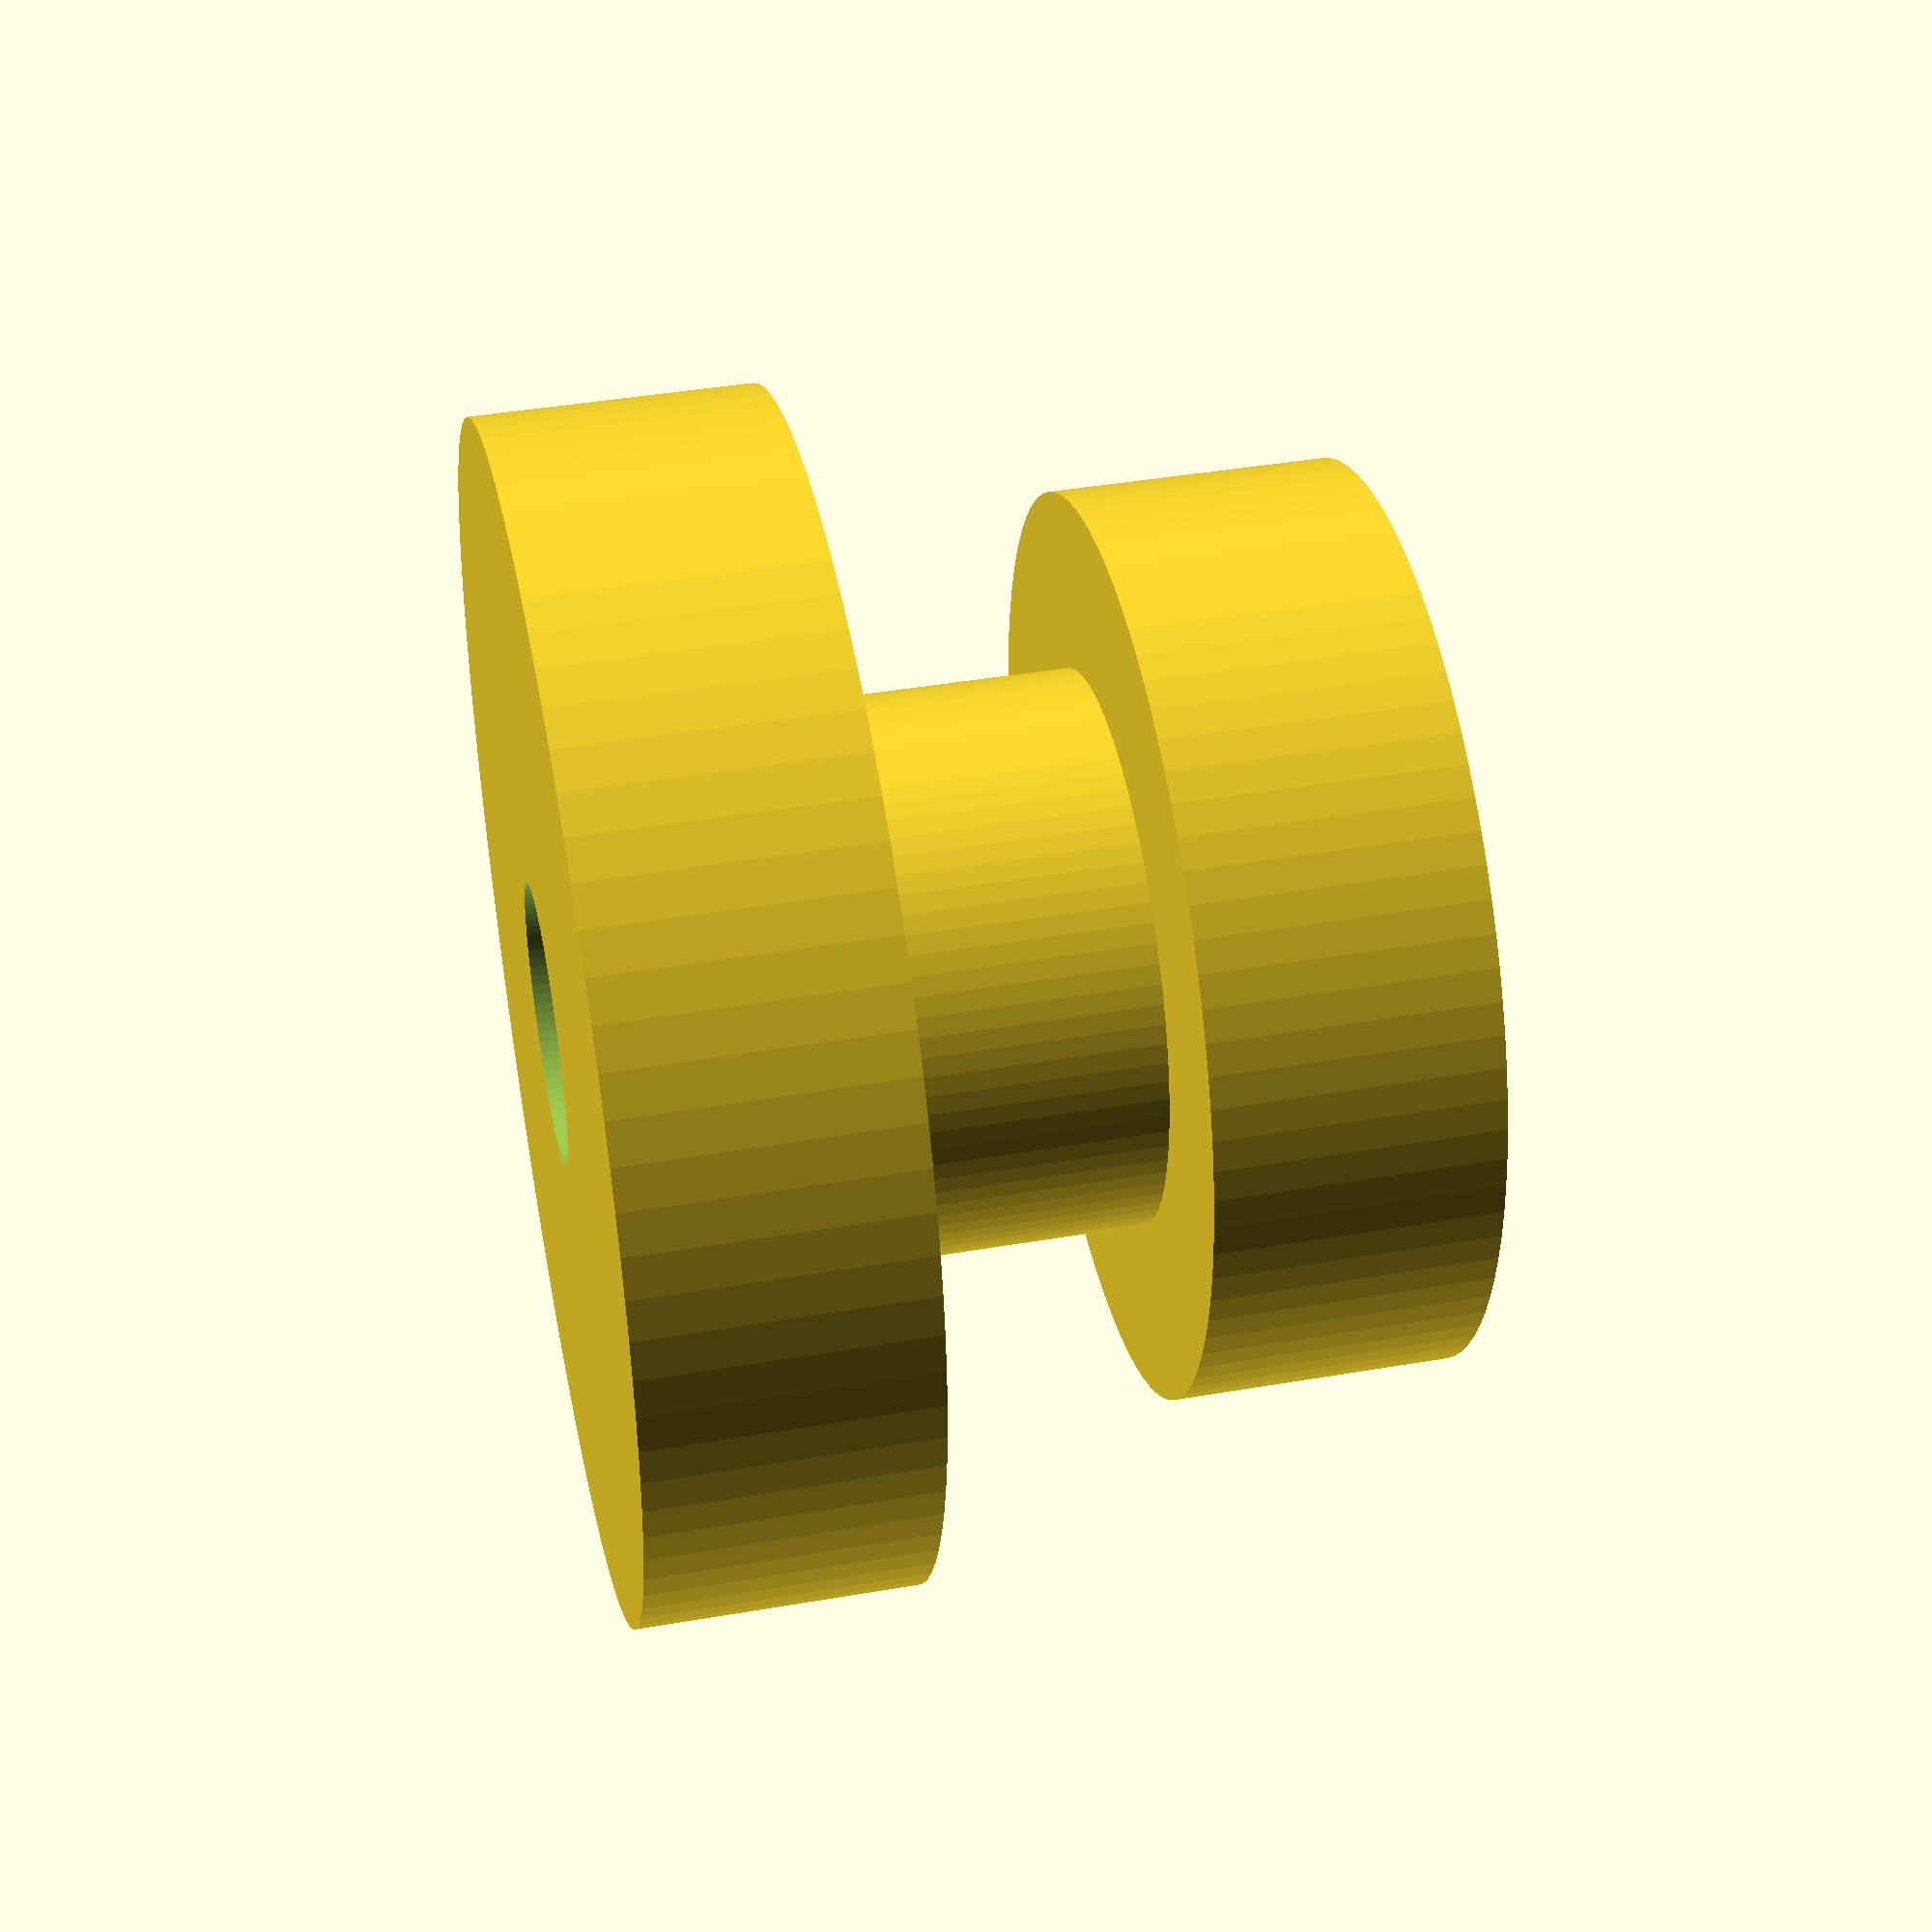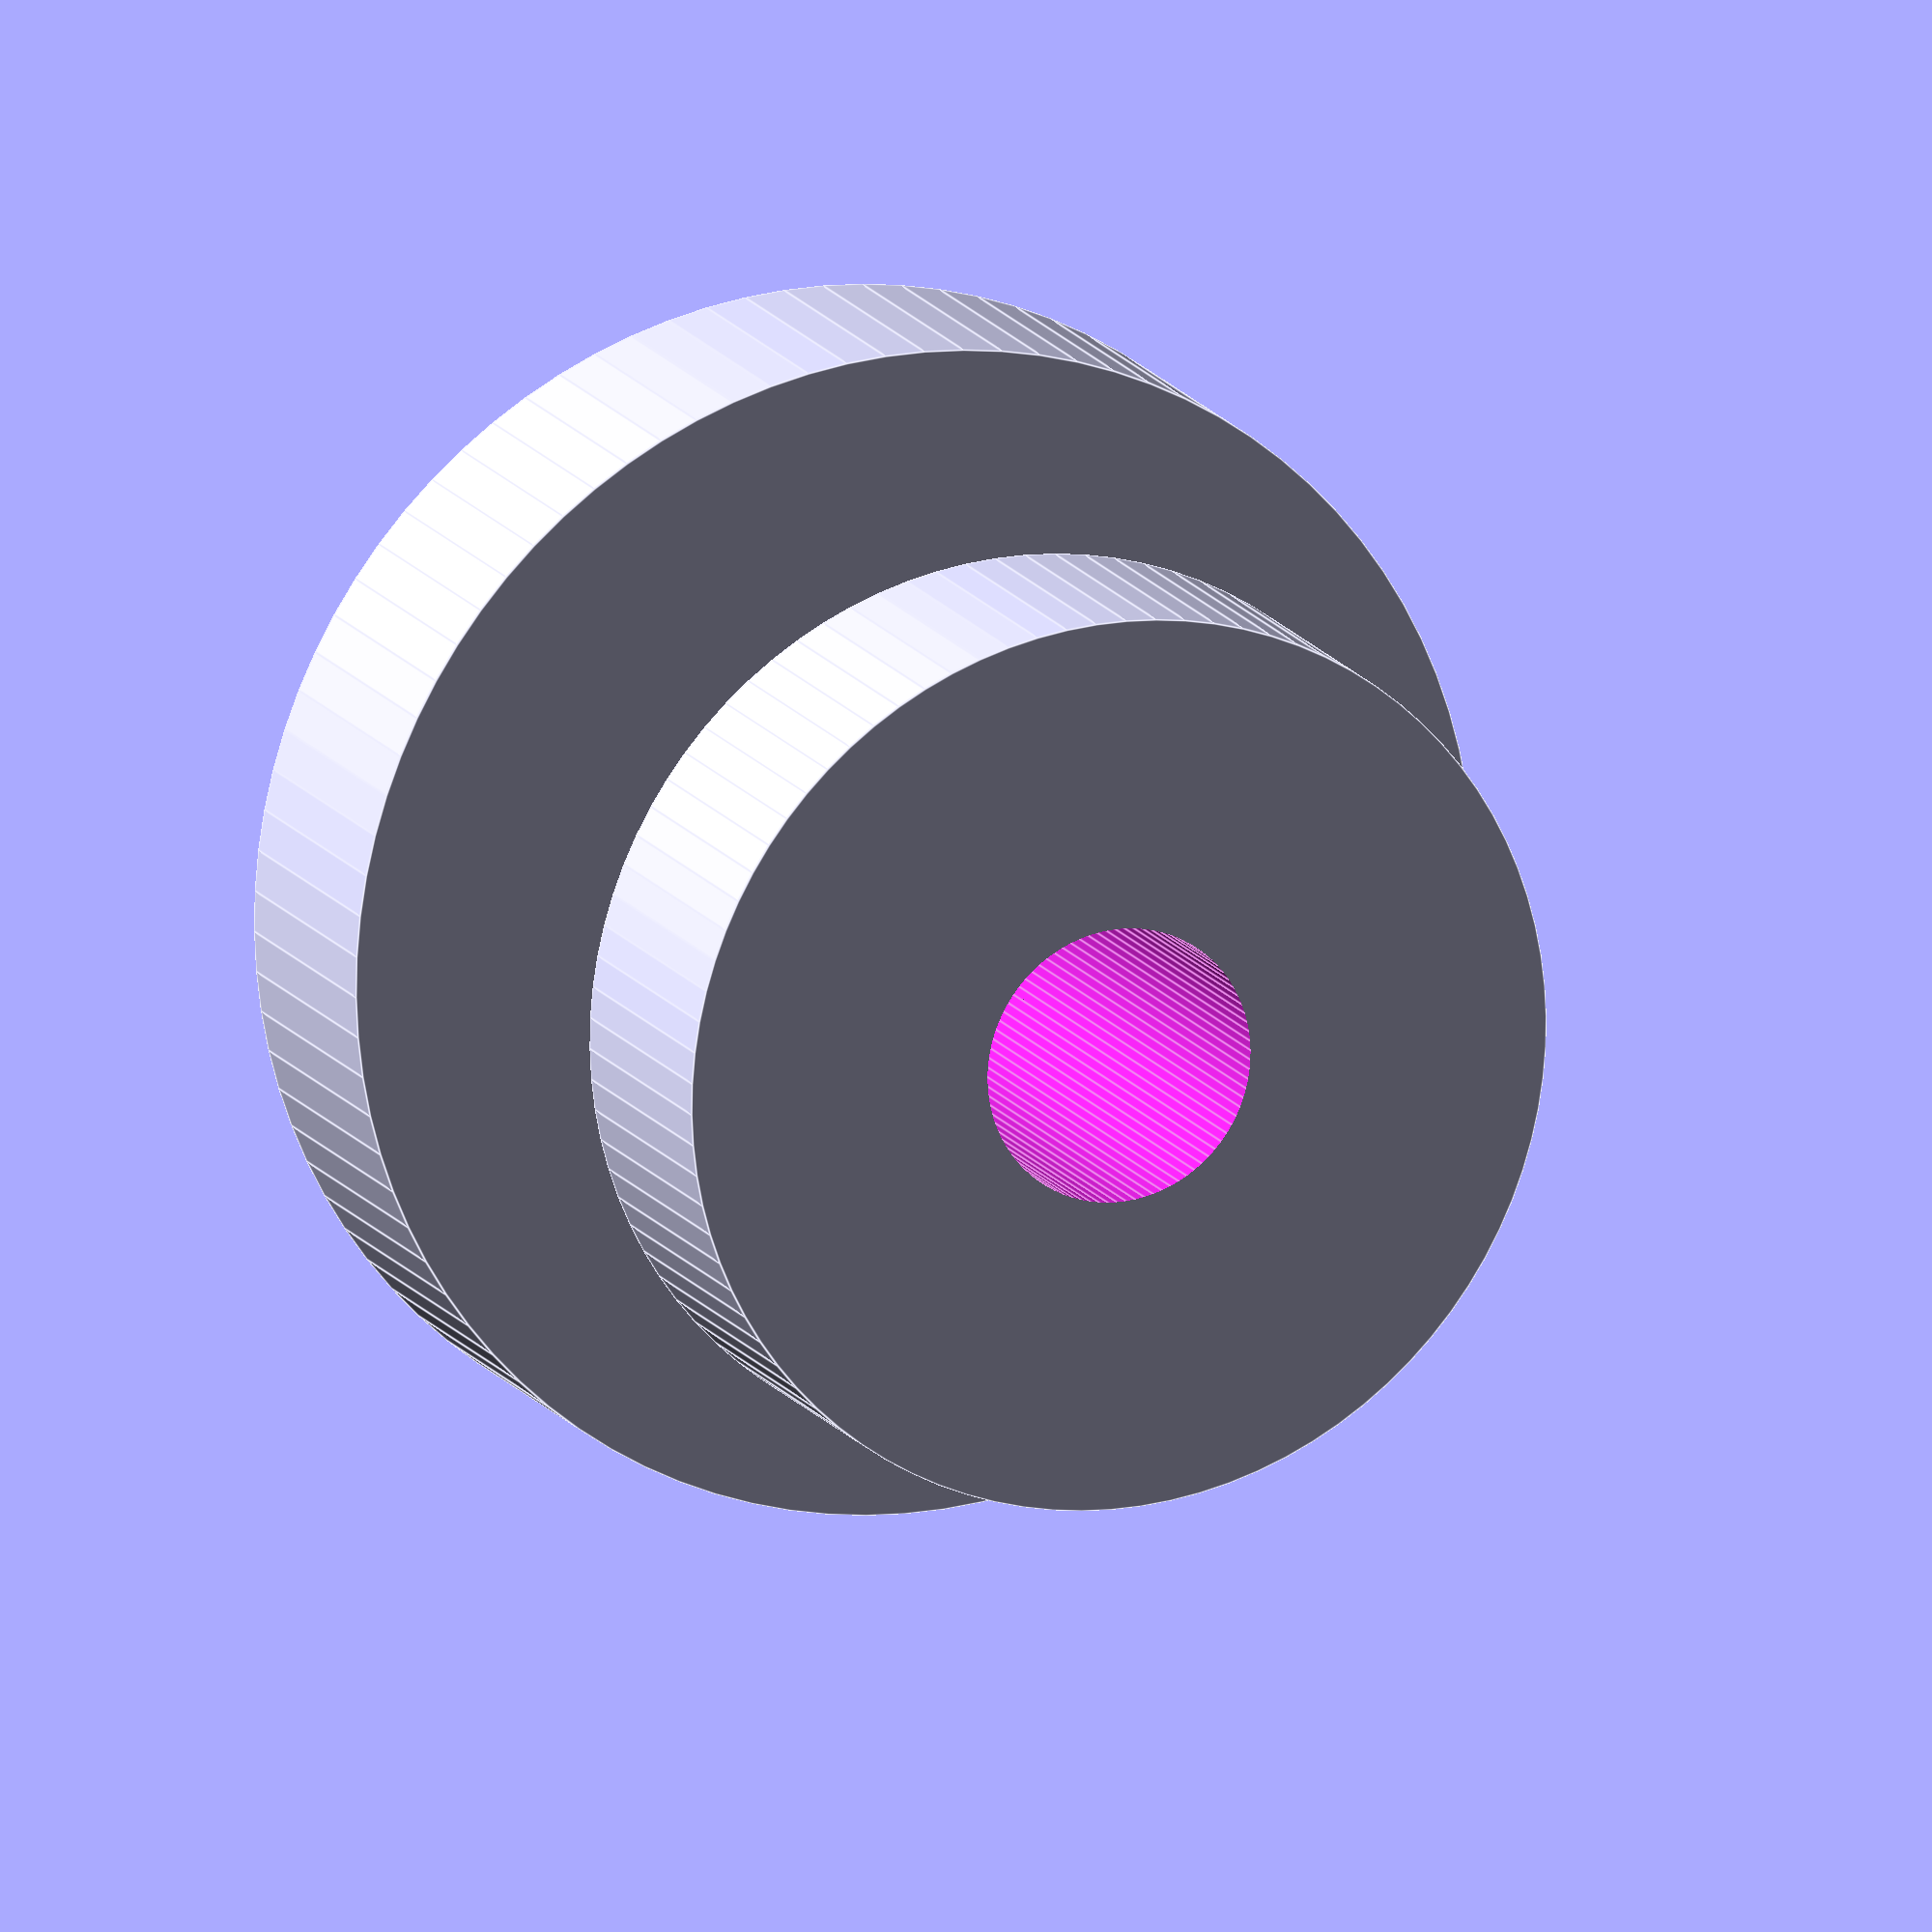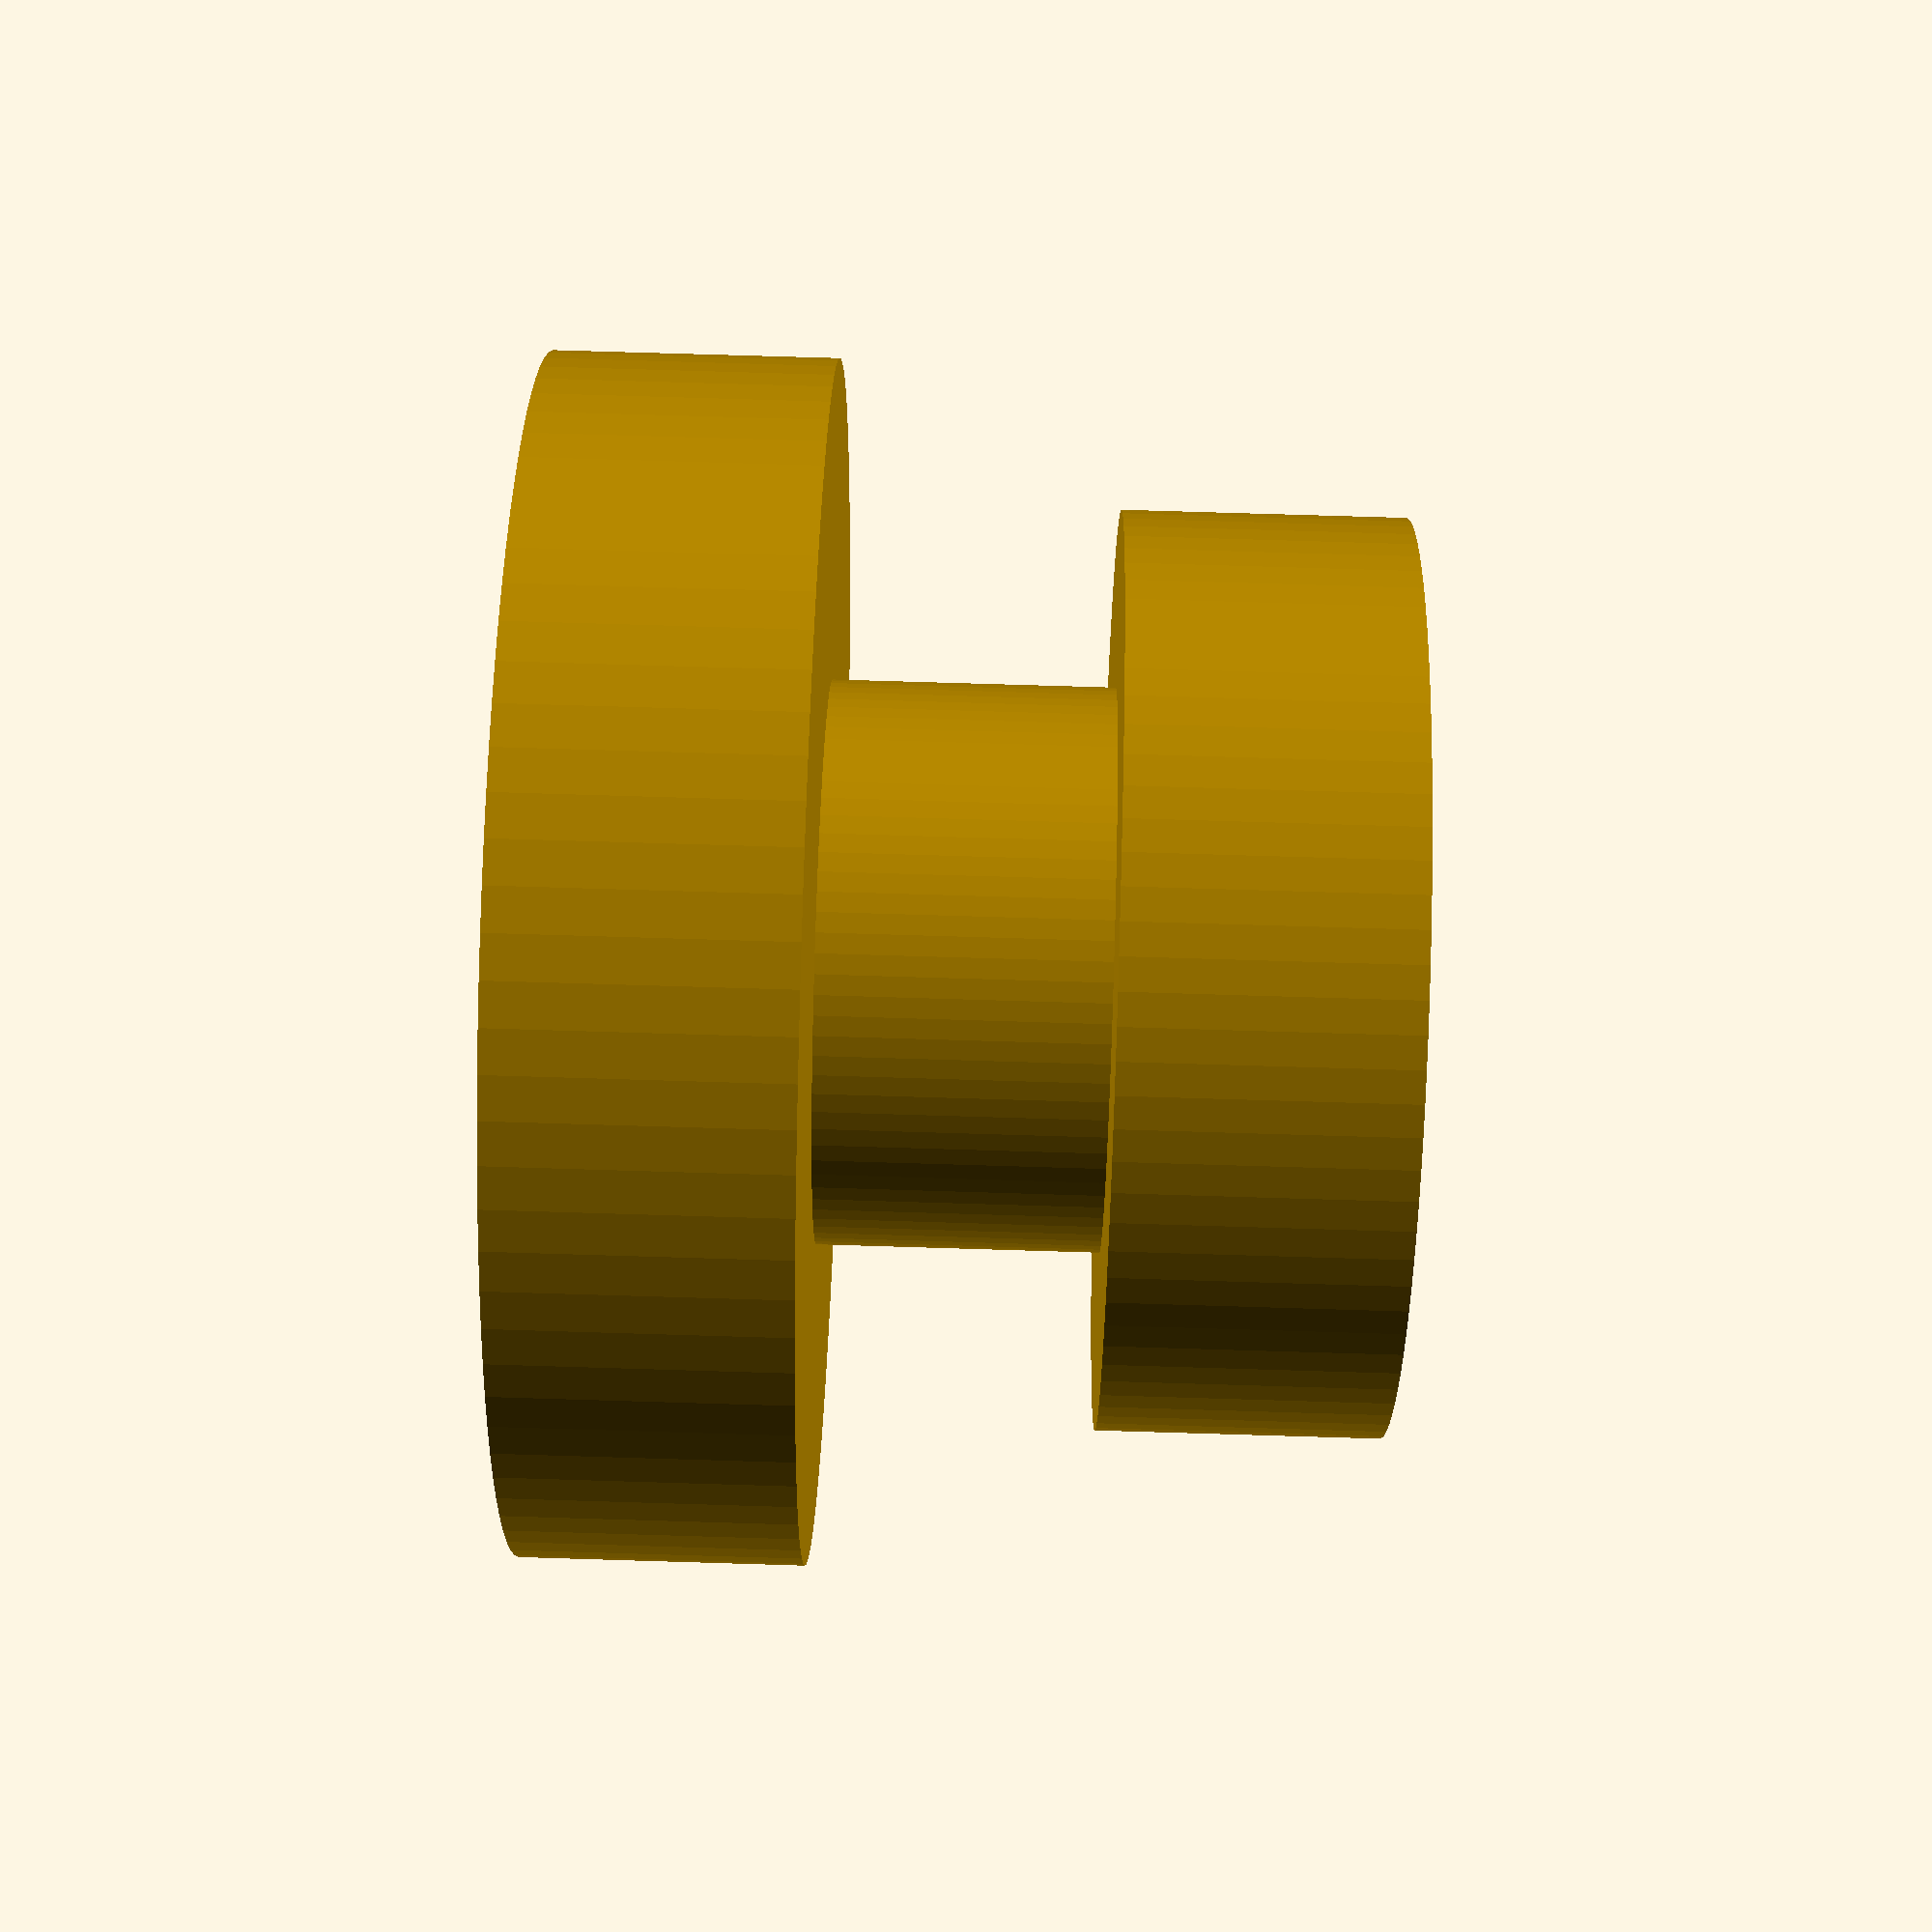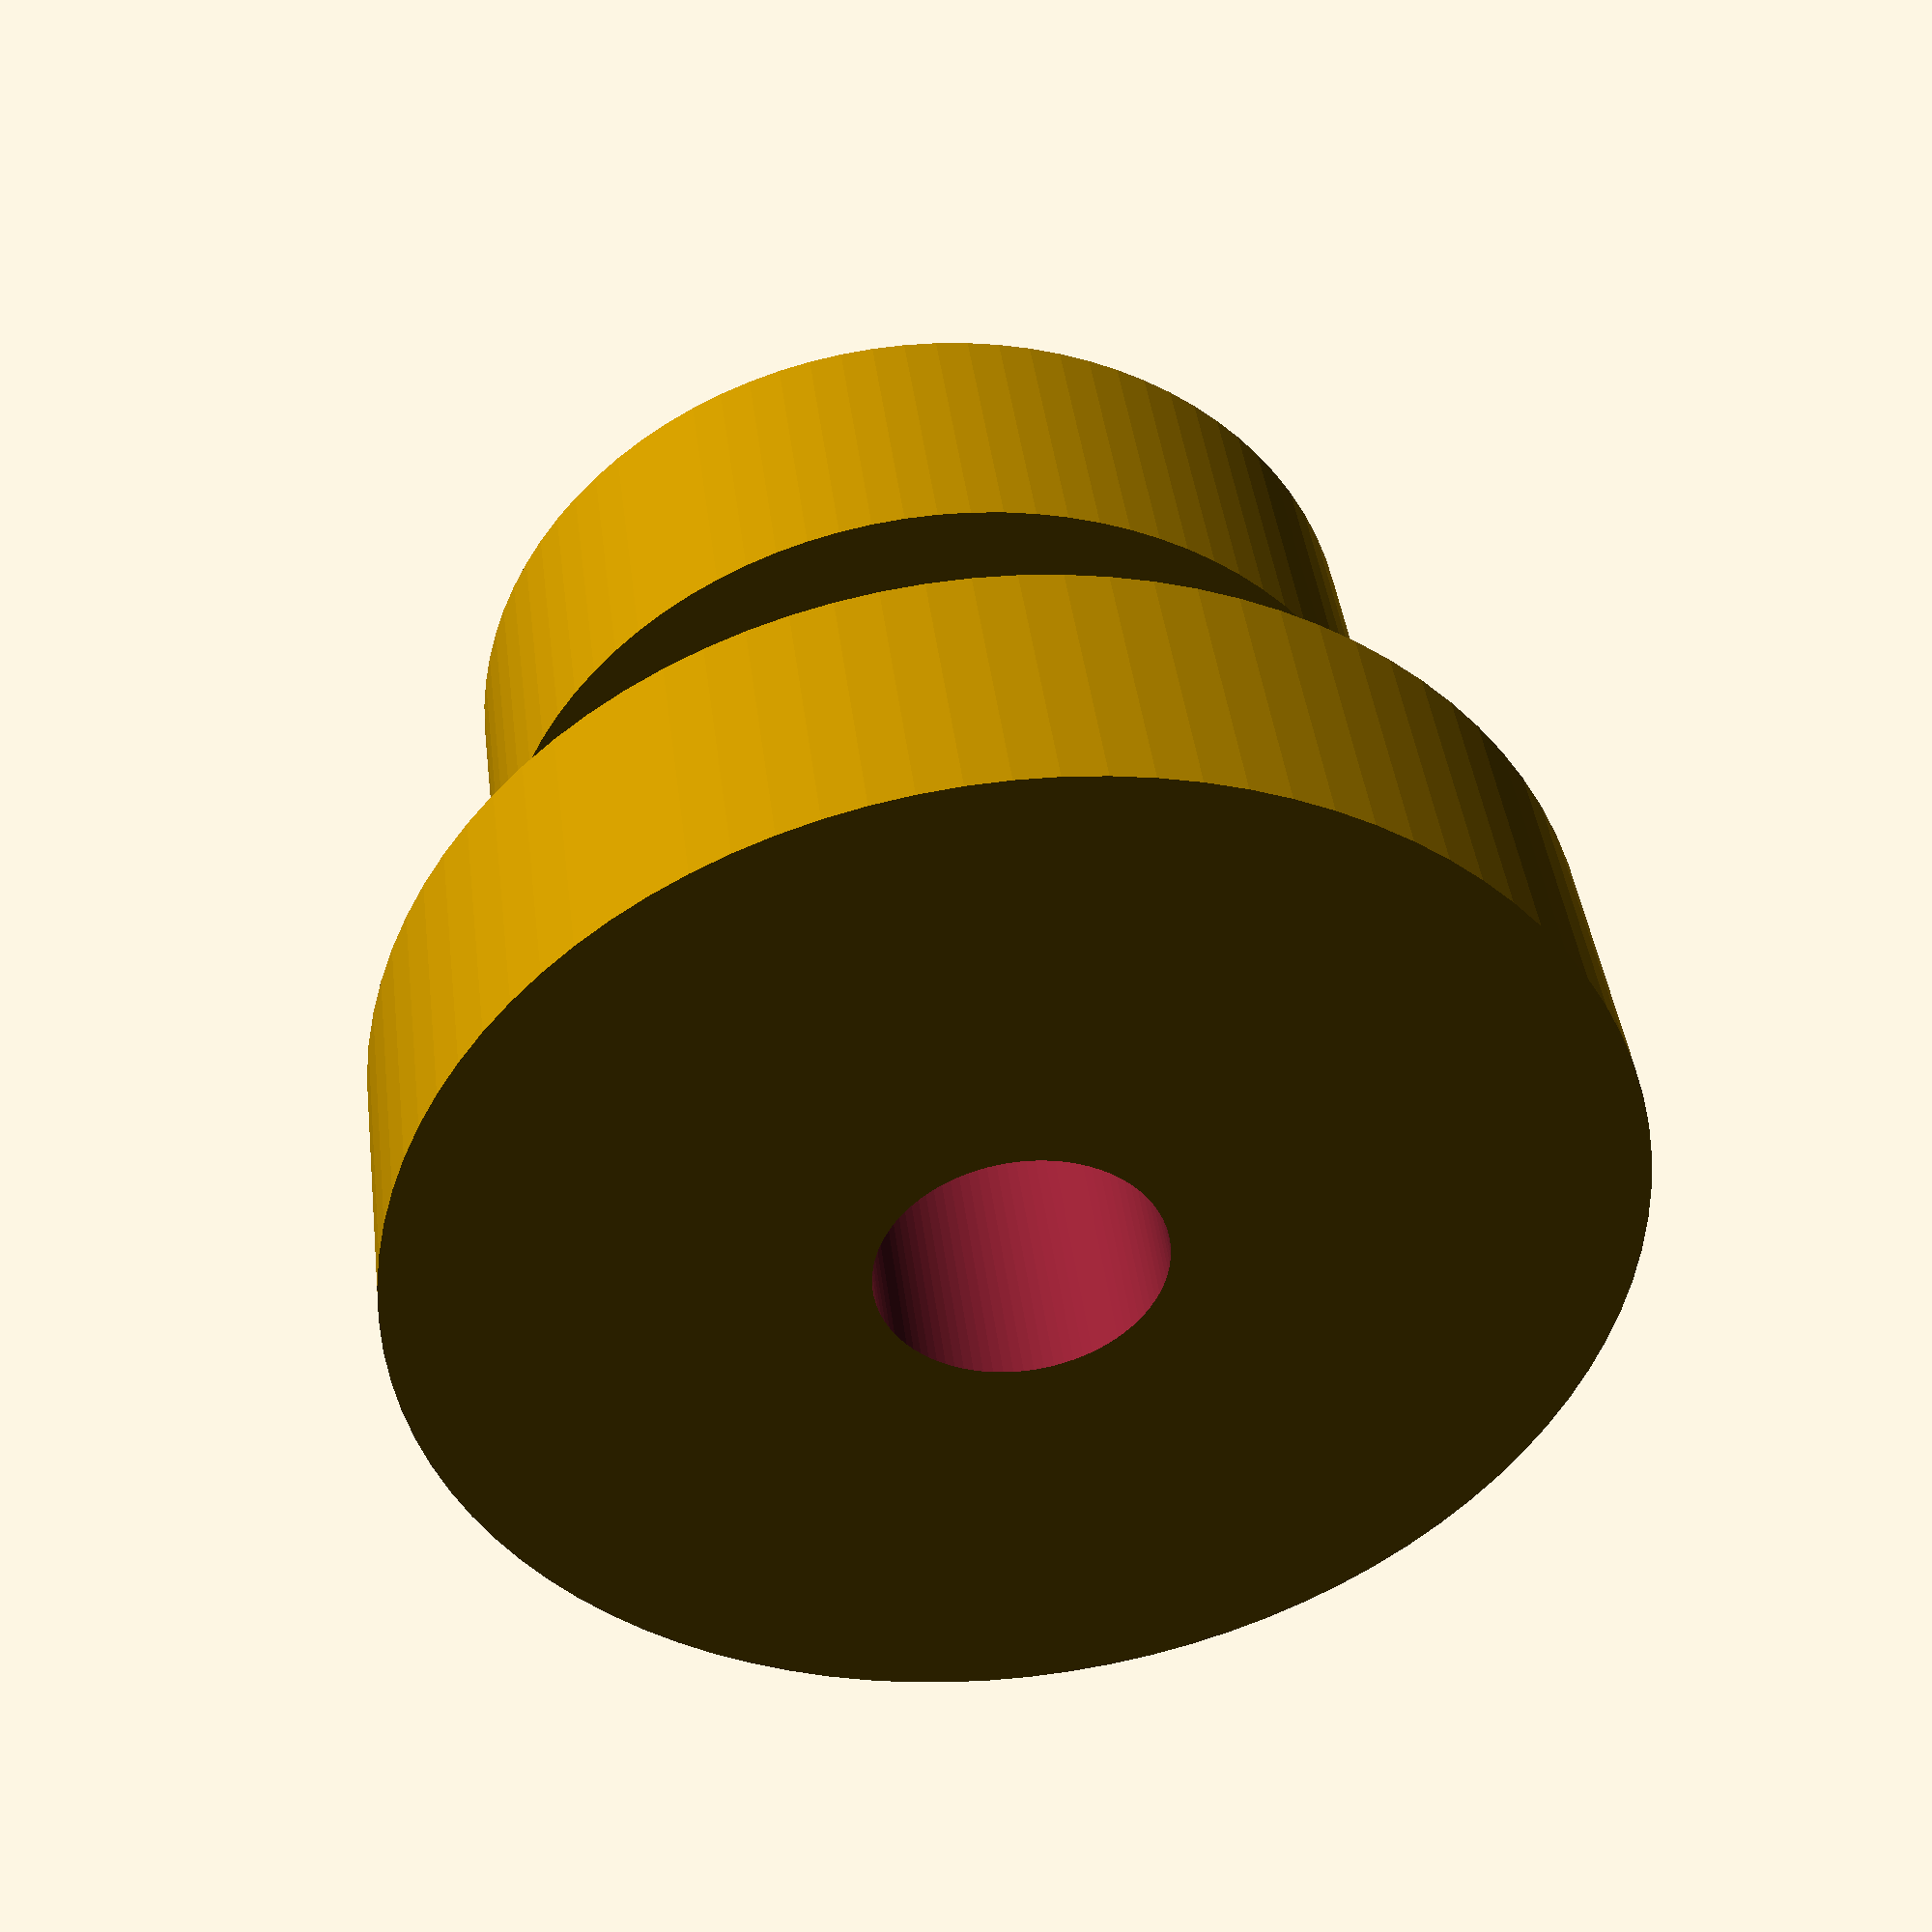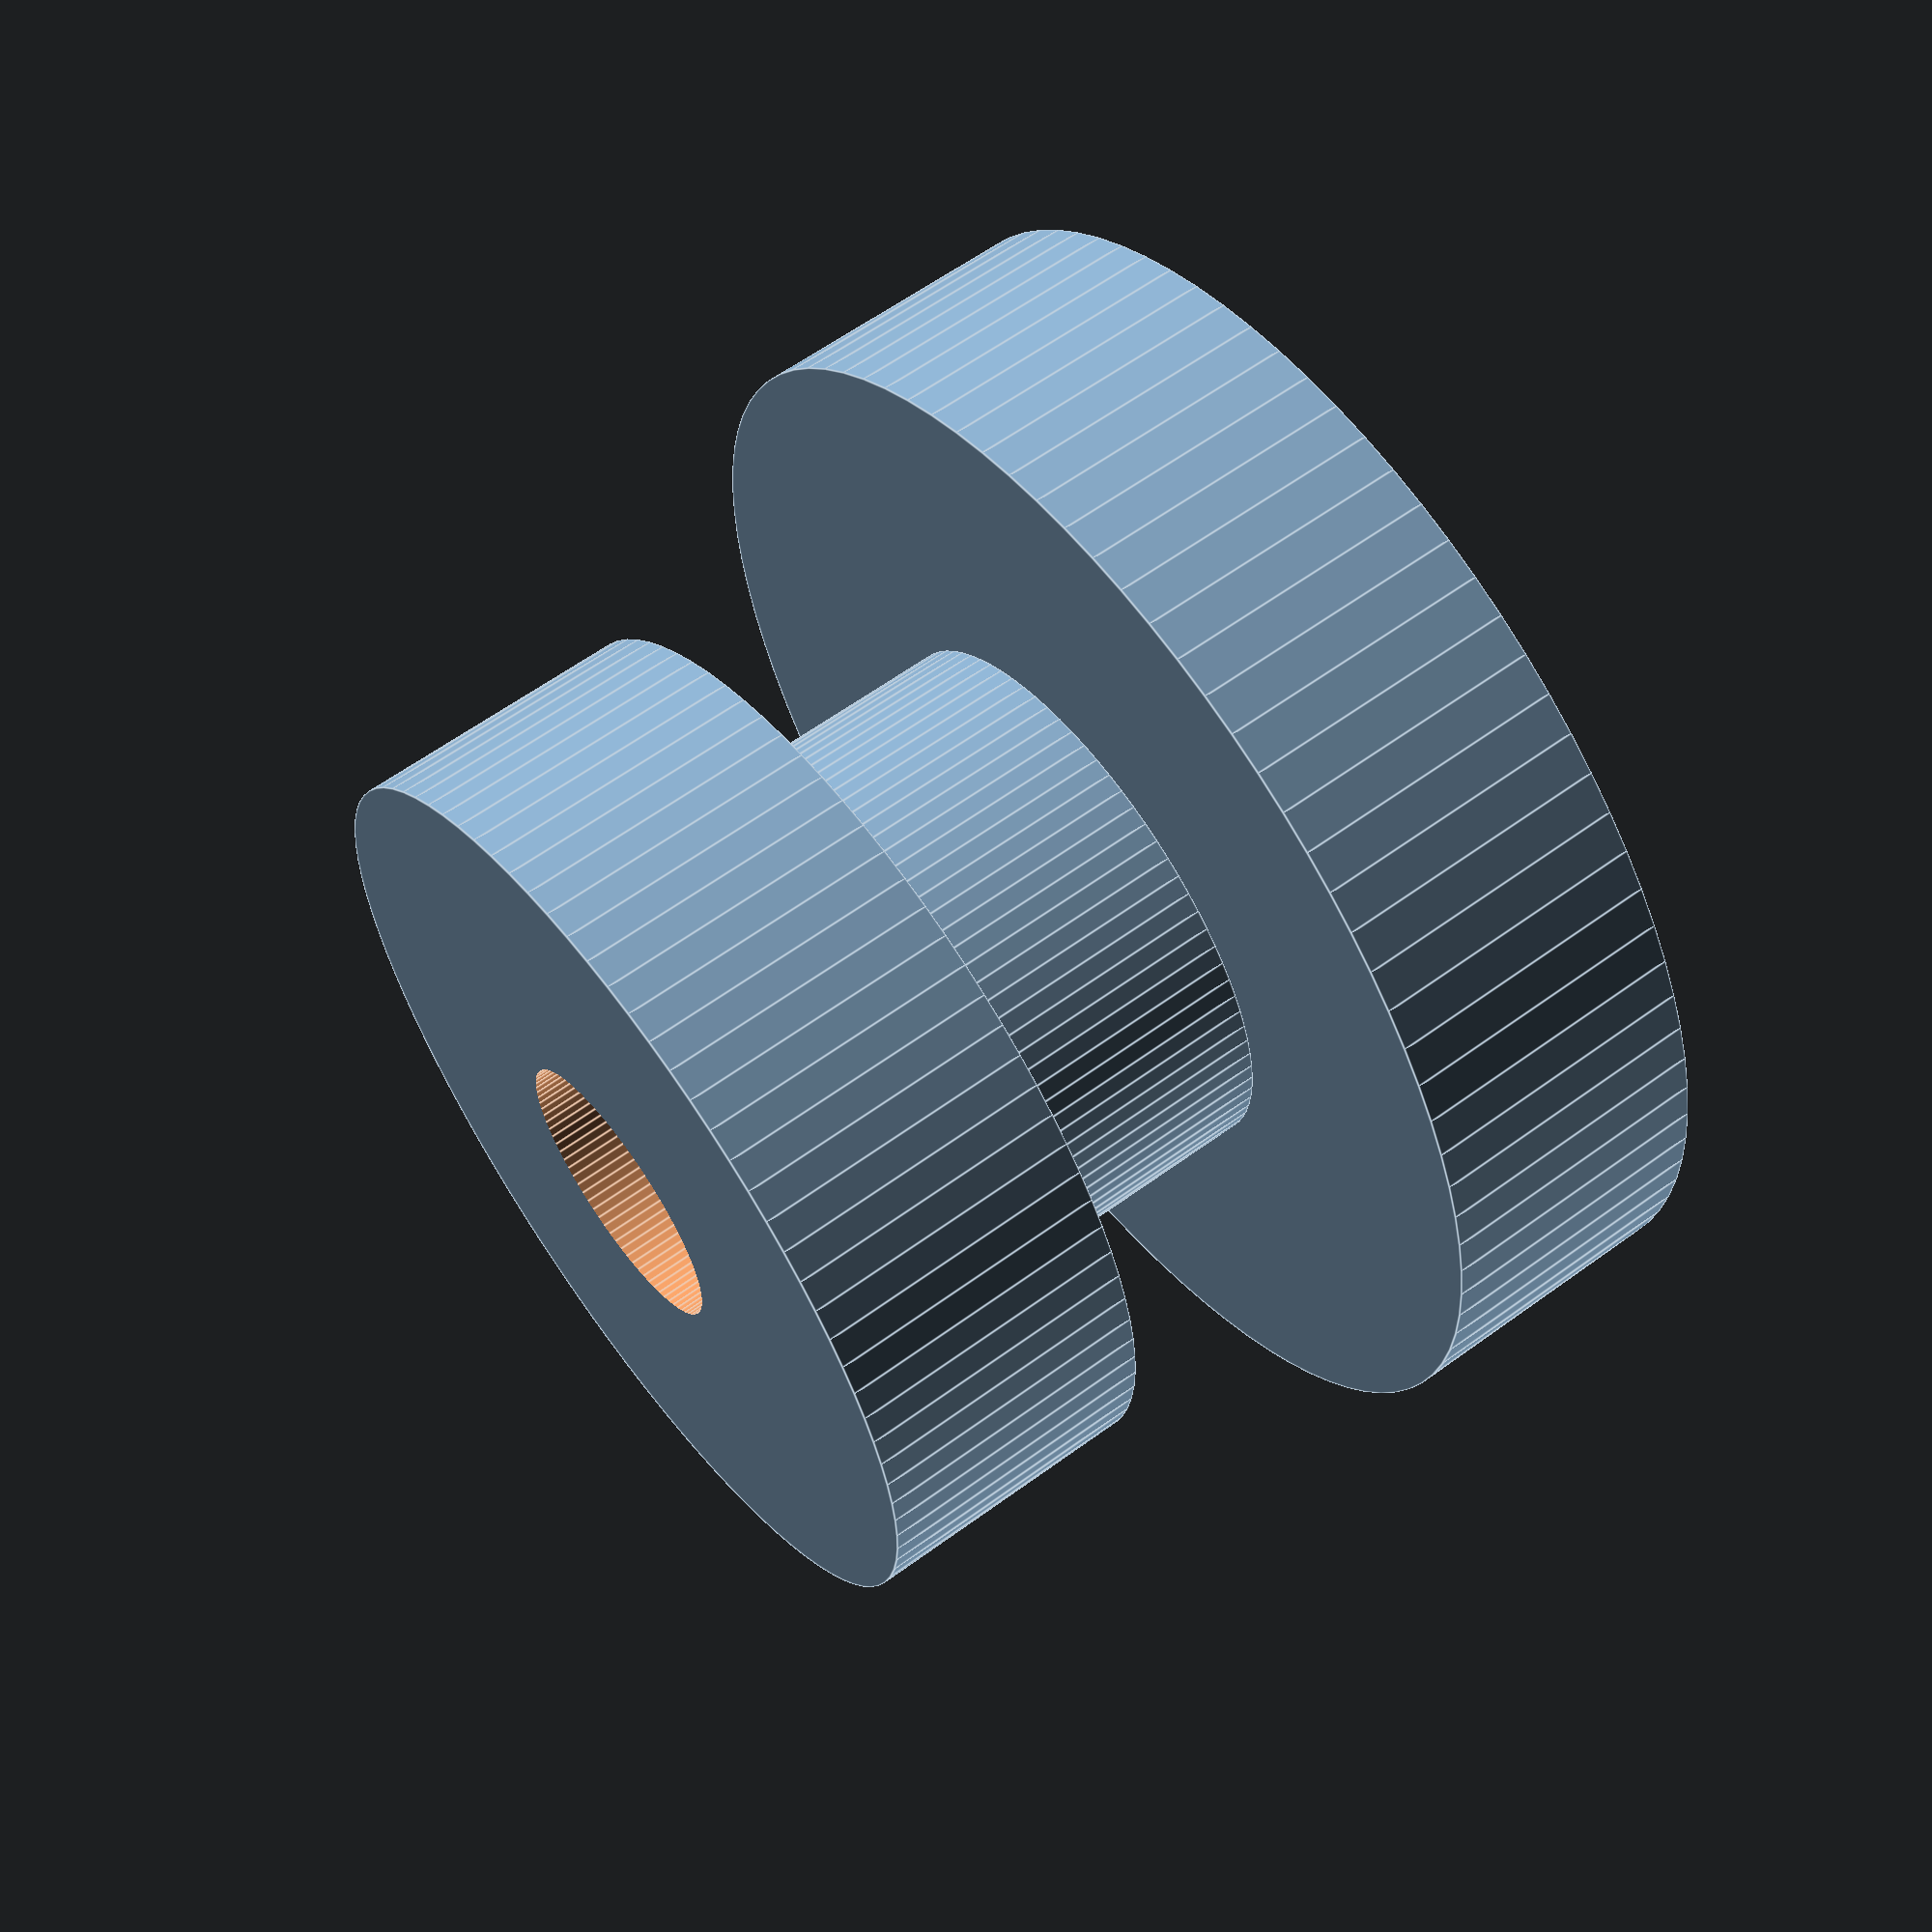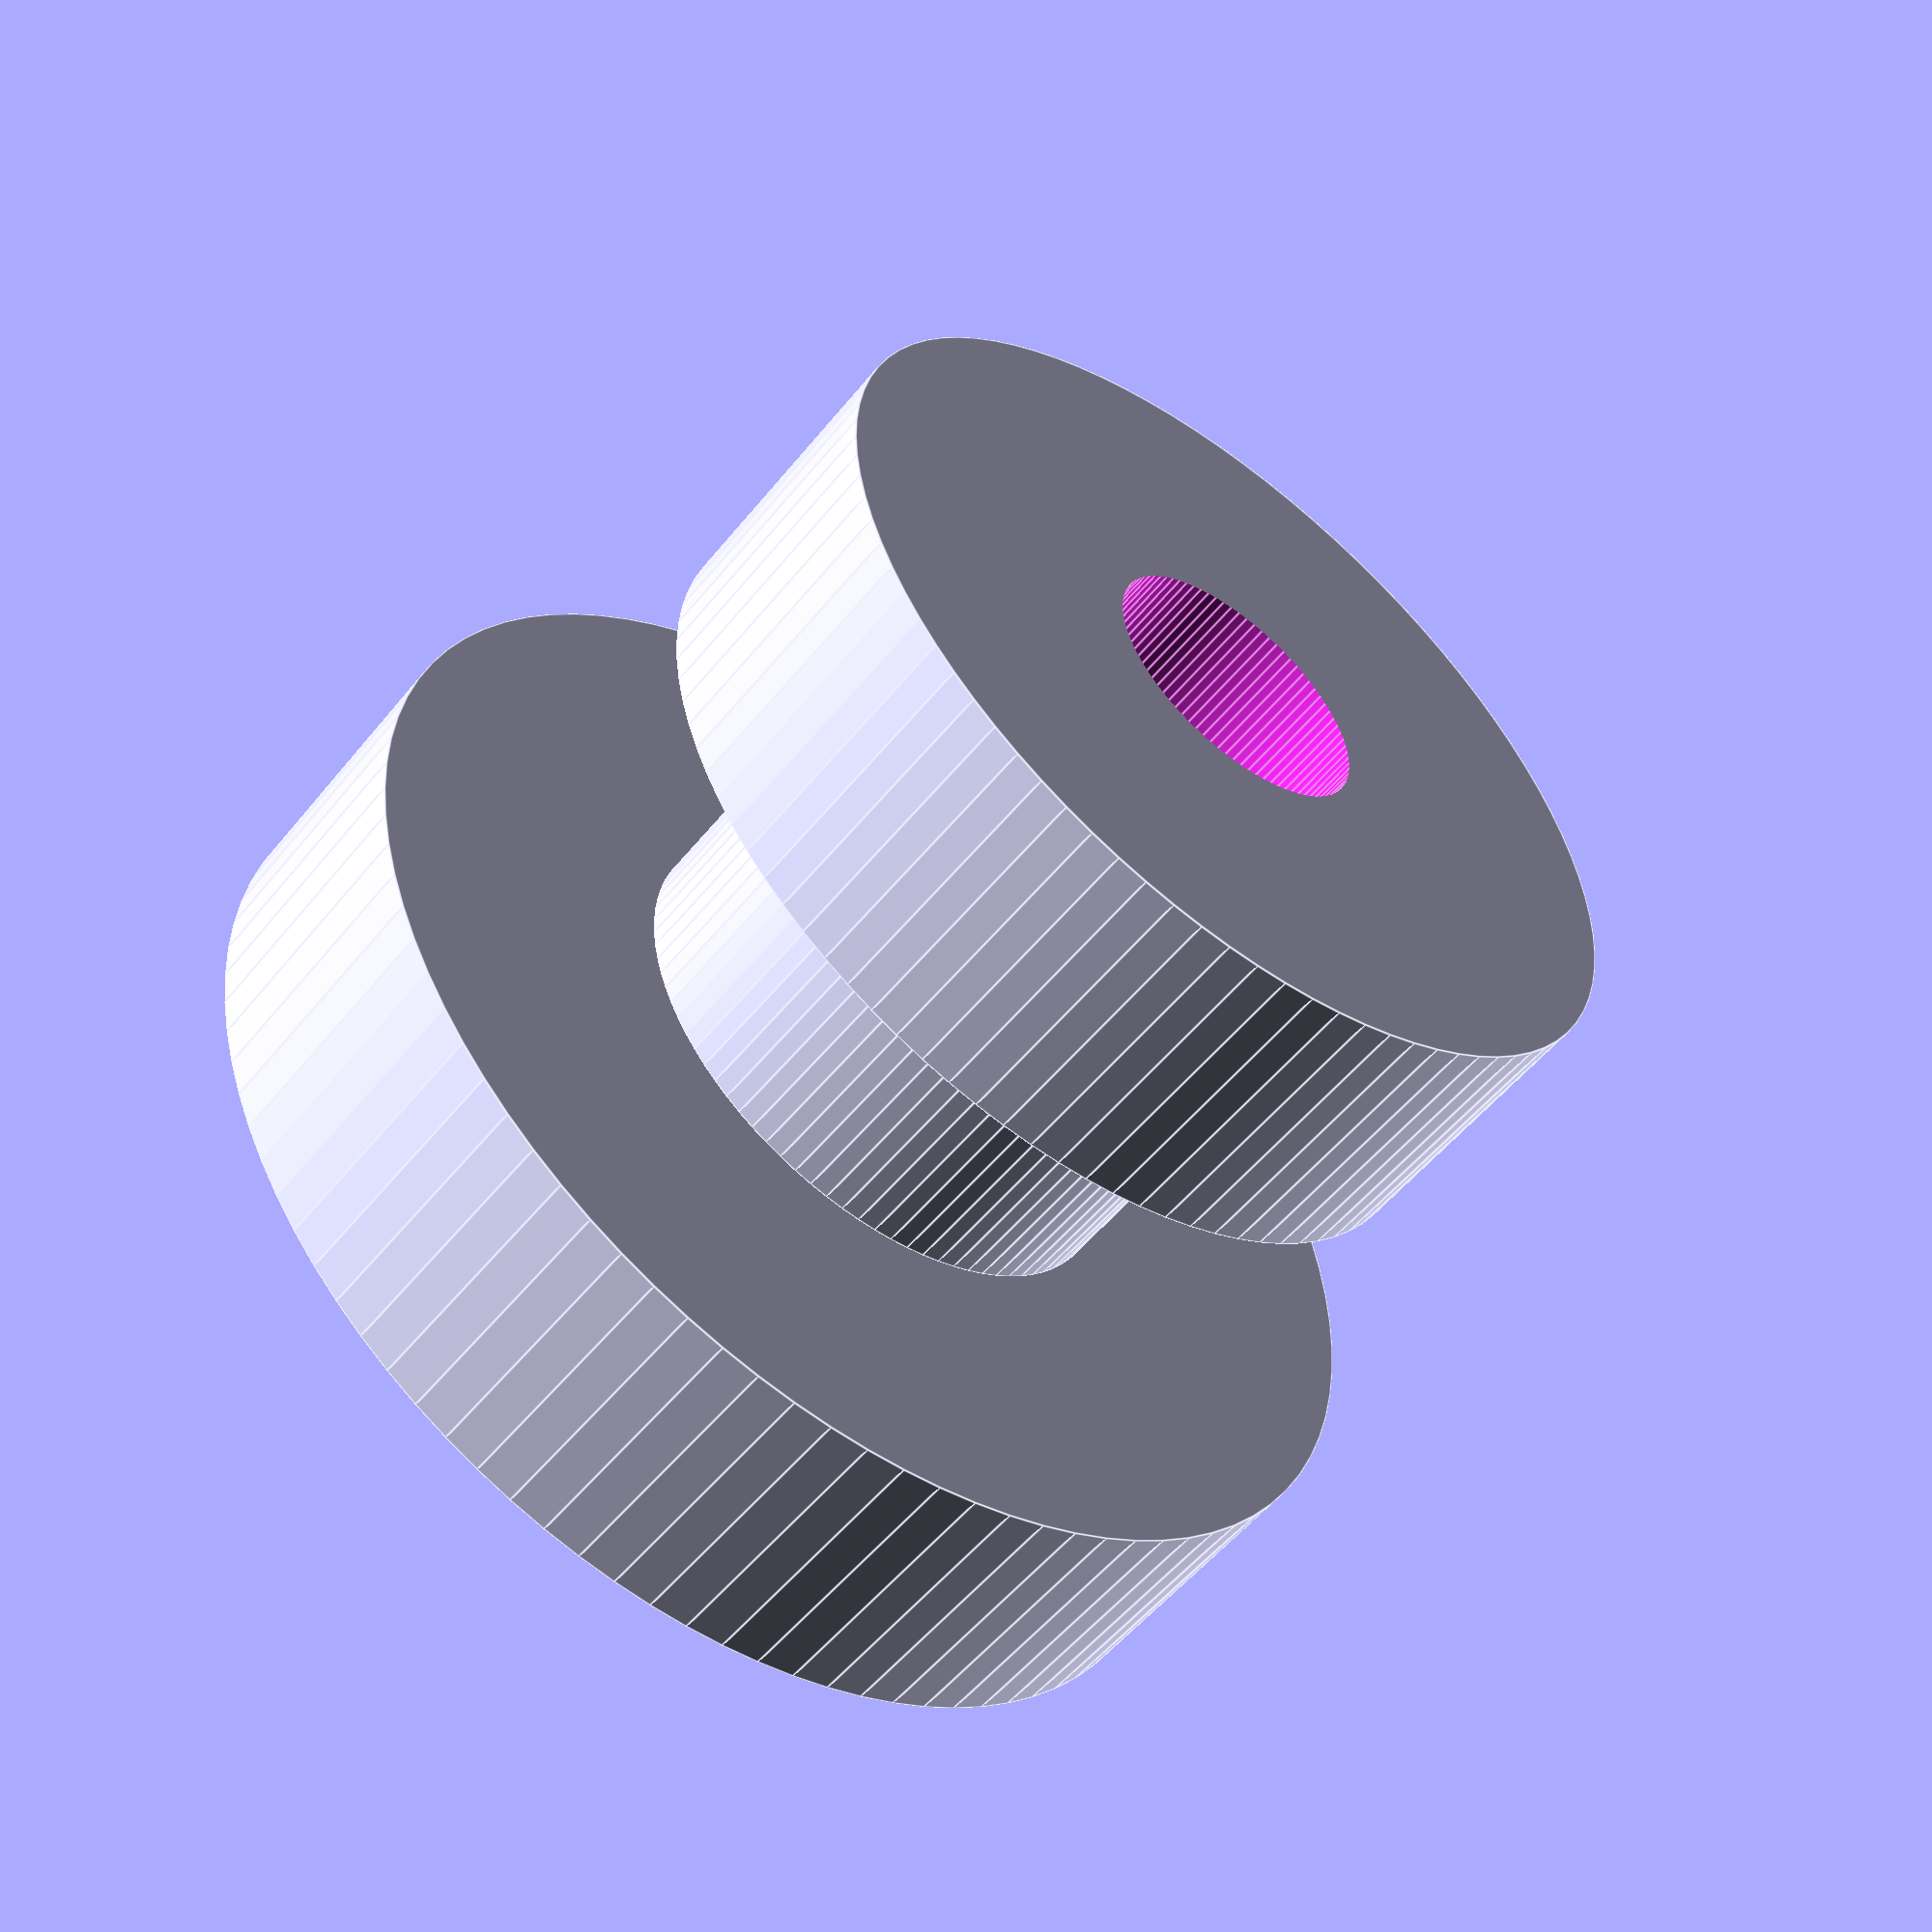
<openscad>
$fn = 90;
eps = 0.01;

nail_d = 2;
inner_d = 4;
outer_d = 6.5;

difference(){
    union(){
        cylinder(d=outer_d+2, h=2);
        translate([0,0,2]) cylinder(d=inner_d,h=2);
        translate([0,0,4]) cylinder(d=outer_d,h=2);

    }
    translate([0,0,-eps]) cylinder(d=nail_d,h = 7++2*eps);
    
}
</openscad>
<views>
elev=318.1 azim=201.8 roll=258.3 proj=p view=solid
elev=165.4 azim=91.0 roll=201.2 proj=o view=edges
elev=102.0 azim=299.6 roll=268.3 proj=p view=wireframe
elev=317.6 azim=119.2 roll=172.9 proj=p view=wireframe
elev=119.5 azim=350.2 roll=126.8 proj=p view=edges
elev=53.8 azim=118.4 roll=322.1 proj=p view=edges
</views>
